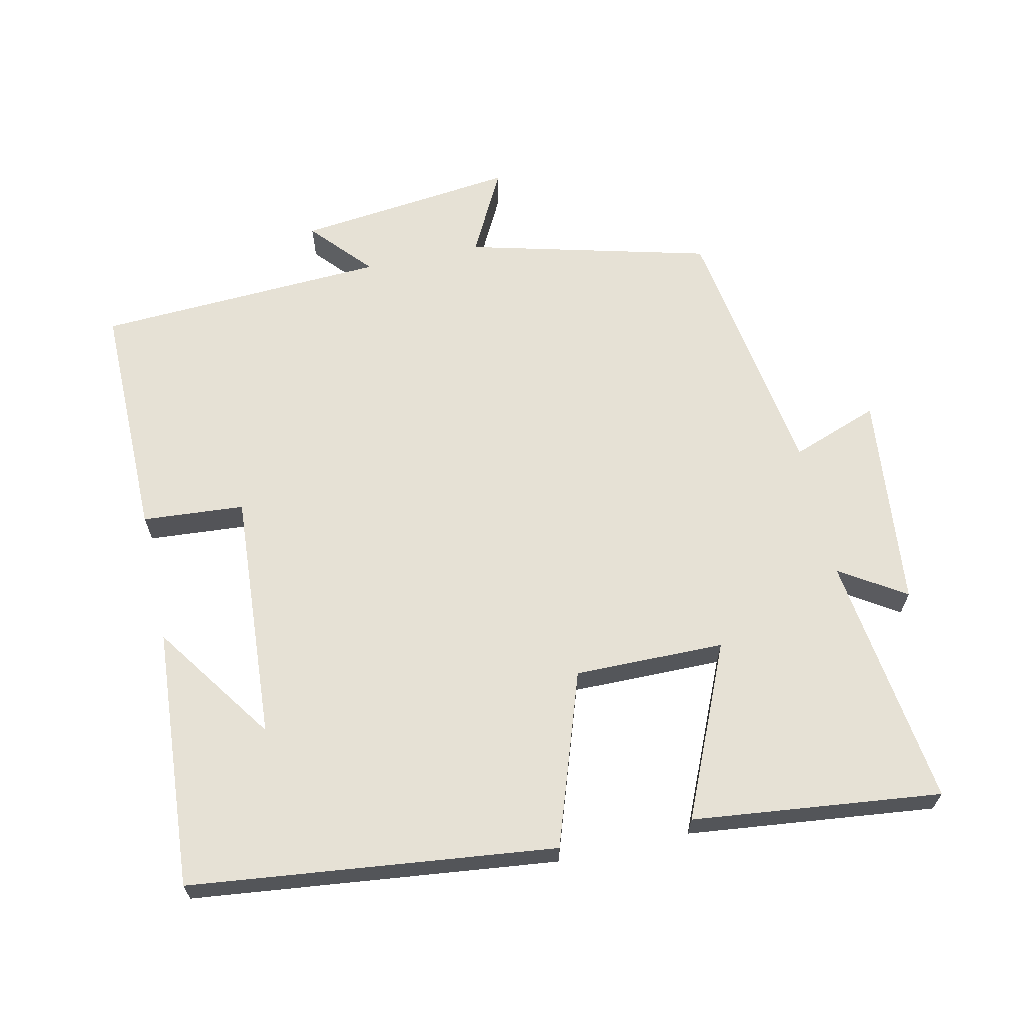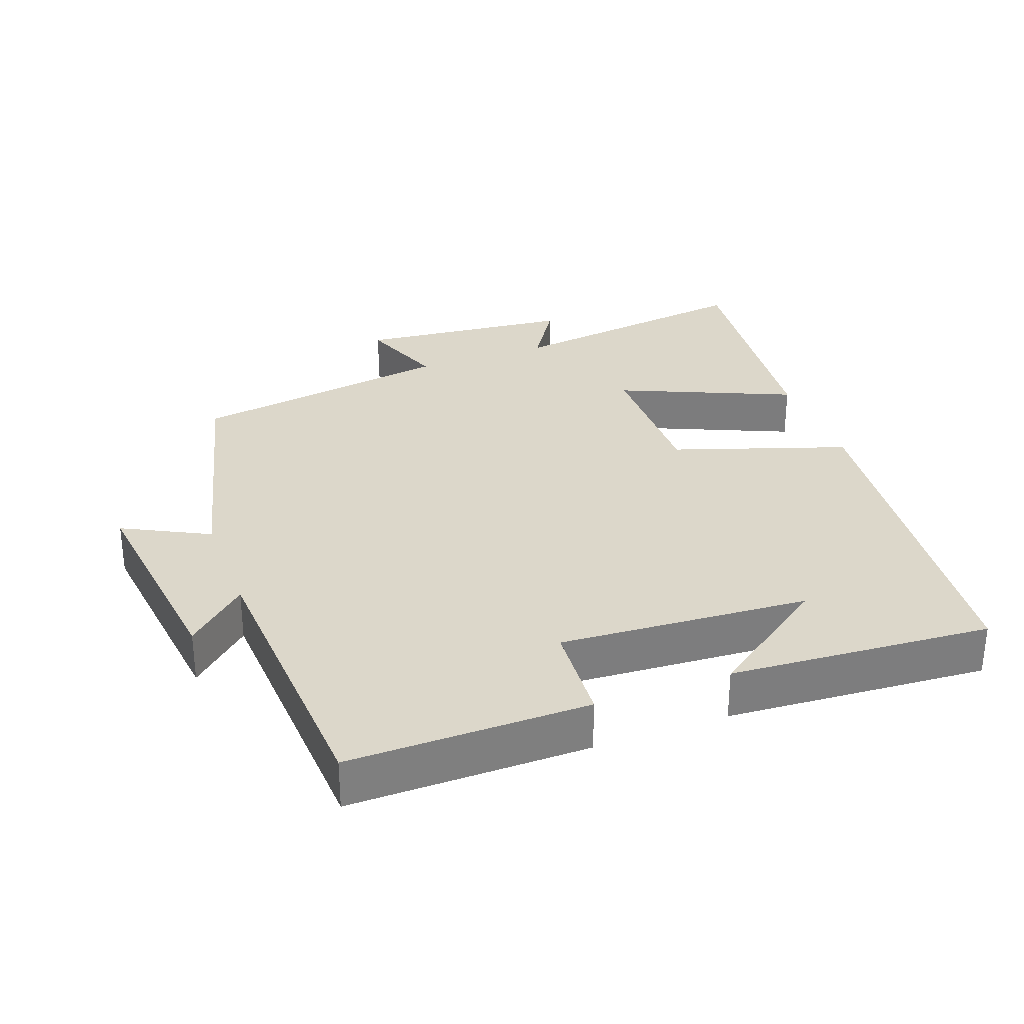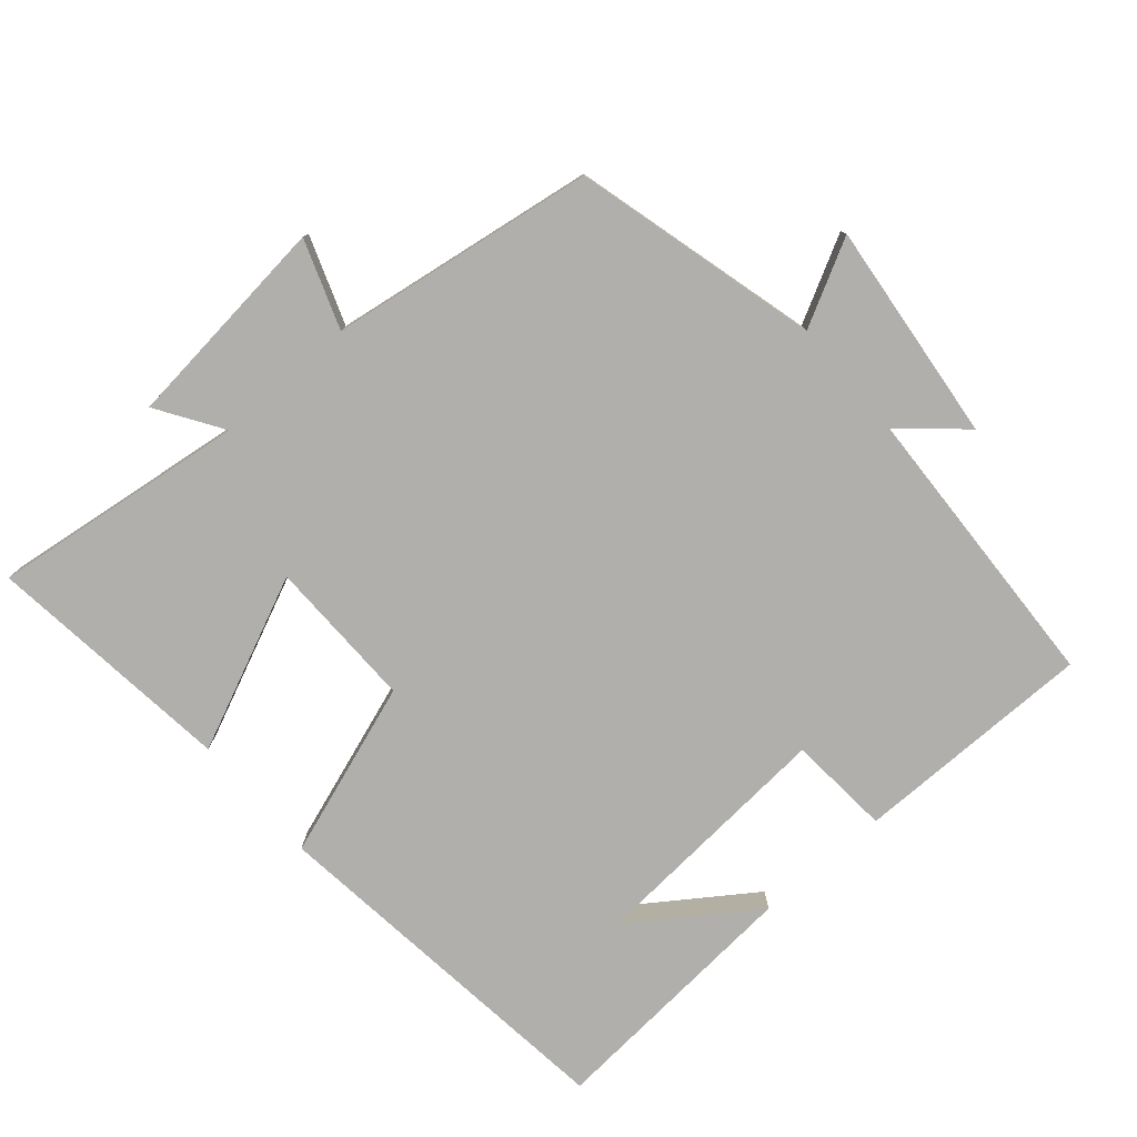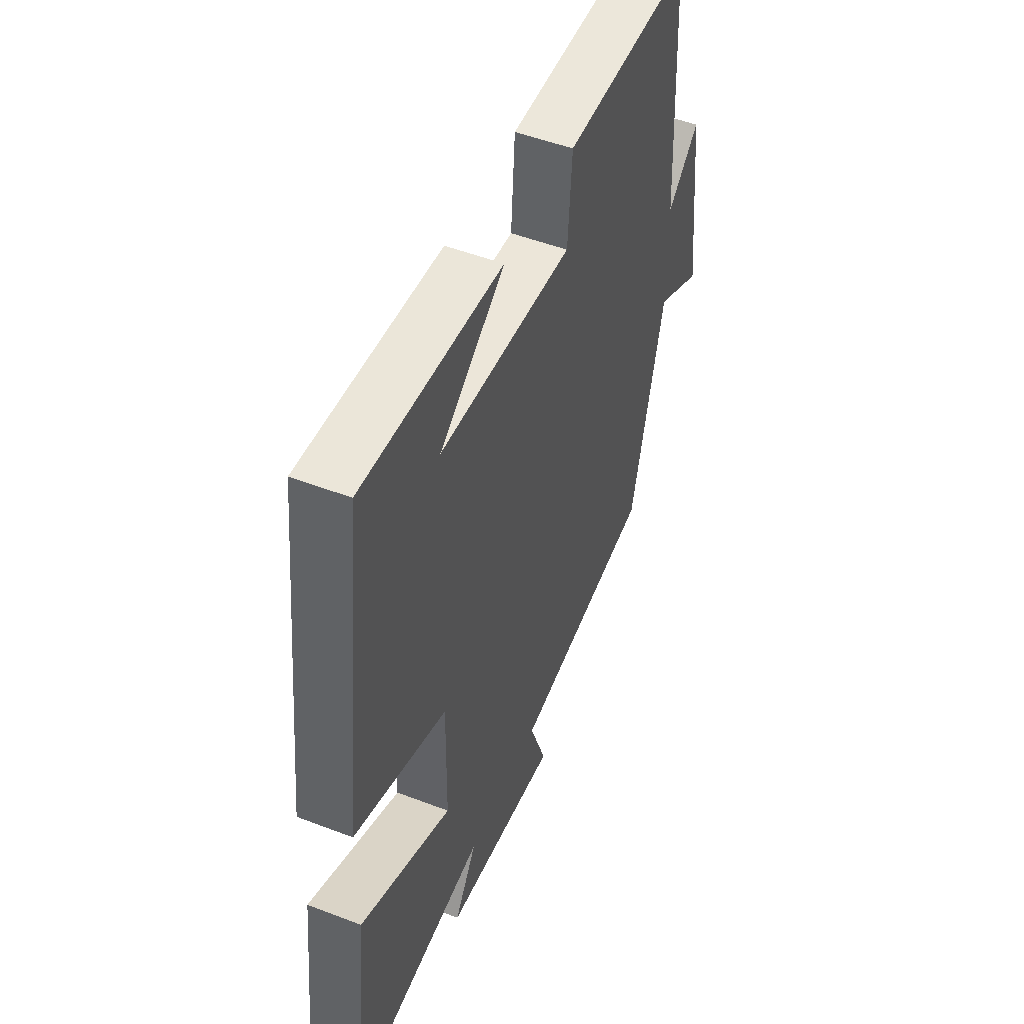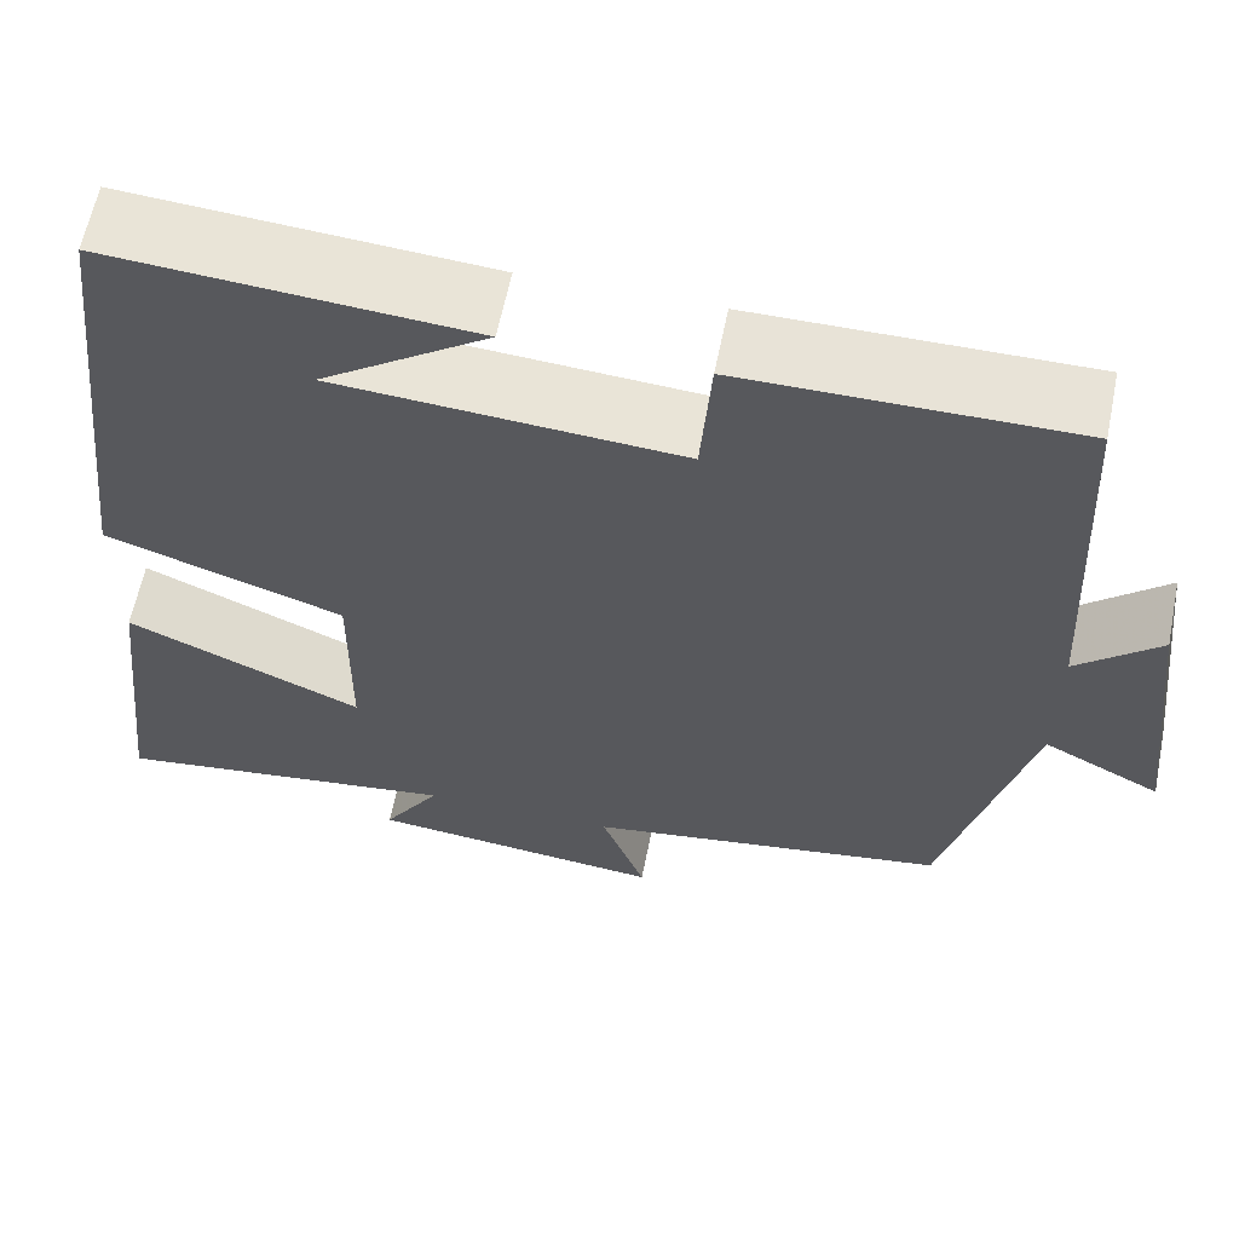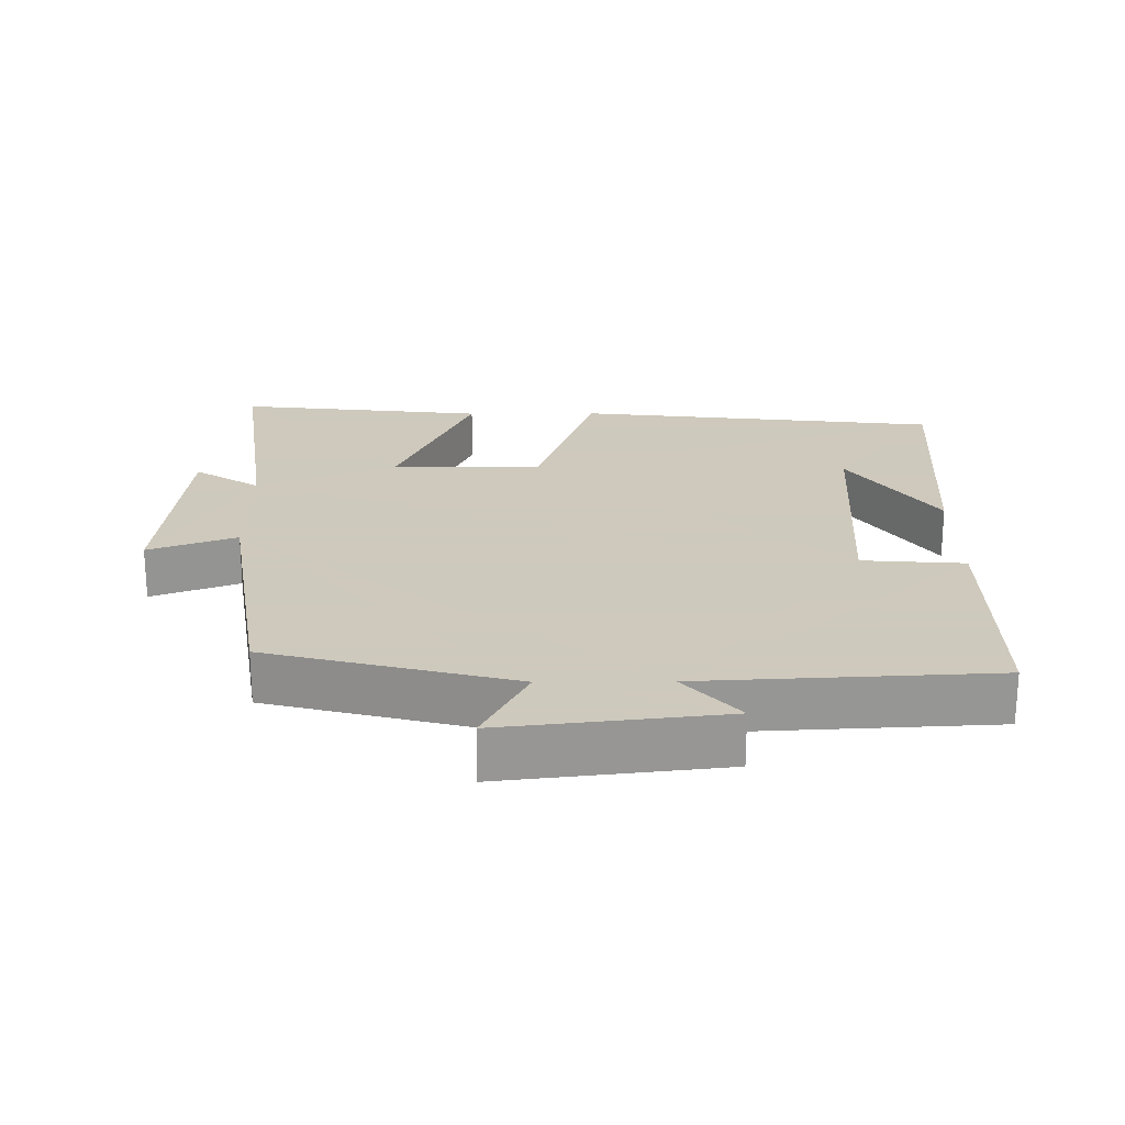
<metadata>
{"format":"obj","ext":"obj","renderer":"f3d","projection":"perspective","resolution":1024,"background":"white","views":[{"elev":64.8,"azim":77.6,"up":"+Y"},{"elev":30.8,"azim":-20.5,"up":"+Y"},{"elev":-78.3,"azim":-138.9,"up":"+Y"},{"elev":50.5,"azim":112.8,"up":"+Z"},{"elev":61.6,"azim":-168.6,"up":"+Z"},{"elev":22.6,"azim":-90.5,"up":"+Y"}]}
</metadata>
<code>
v 0.54 0.07 -0.549
v 0.174 0.07 -0.5
v 0.234 0.07 -0.594
v -0.076 0.07 -0.626
v -0.03 0.07 -0.5
v -0.41 0.07 -0.441
v -0.5 0.07 -0.09
v -0.623 0.07 -0.154
v -0.587 0.07 0.162
v -0.5 0.07 0.084
v -0.479 0.07 0.502
v -0.133 0.07 0.5
v -0.122 0.07 0.353
v 0.238 0.07 0.377
v 0.063 0.07 0.5
v 0.44 0.07 0.527
v 0.5 0.07 0.001
v 0.25 0.07 -0.084
v 0.252 0.07 -0.3
v 0.5 0.07 -0.191
v 0.54 0 -0.549
v 0.174 0 -0.5
v 0.234 0 -0.594
v -0.076 0 -0.626
v -0.03 0 -0.5
v -0.41 0 -0.441
v -0.5 0 -0.09
v -0.623 0 -0.154
v -0.587 0 0.162
v -0.5 0 0.084
v -0.479 0 0.502
v -0.133 0 0.5
v -0.122 0 0.353
v 0.238 0 0.377
v 0.063 0 0.5
v 0.44 0 0.527
v 0.5 0 0.001
v 0.25 0 -0.084
v 0.252 0 -0.3
v 0.5 0 -0.191
f 19 20 1 2
f 18 19 2
f 16 17 18
f 14 15 16
f 14 16 18
f 13 14 18 2
f 10 11 12 13
f 7 8 9 10
f 5 6 7 10
f 5 10 13 2
f 2 3 4 5
f 22 21 40 39
f 22 39 38
f 38 37 36
f 36 35 34
f 38 36 34
f 22 38 34 33
f 33 32 31 30
f 30 29 28 27
f 30 27 26 25
f 22 33 30 25
f 25 24 23 22
f 1 21 22 2
f 2 22 23 3
f 3 23 24 4
f 4 24 25 5
f 5 25 26 6
f 6 26 27 7
f 7 27 28 8
f 8 28 29 9
f 9 29 30 10
f 10 30 31 11
f 11 31 32 12
f 12 32 33 13
f 13 33 34 14
f 14 34 35 15
f 15 35 36 16
f 16 36 37 17
f 17 37 38 18
f 18 38 39 19
f 19 39 40 20
f 20 40 21 1

</code>
